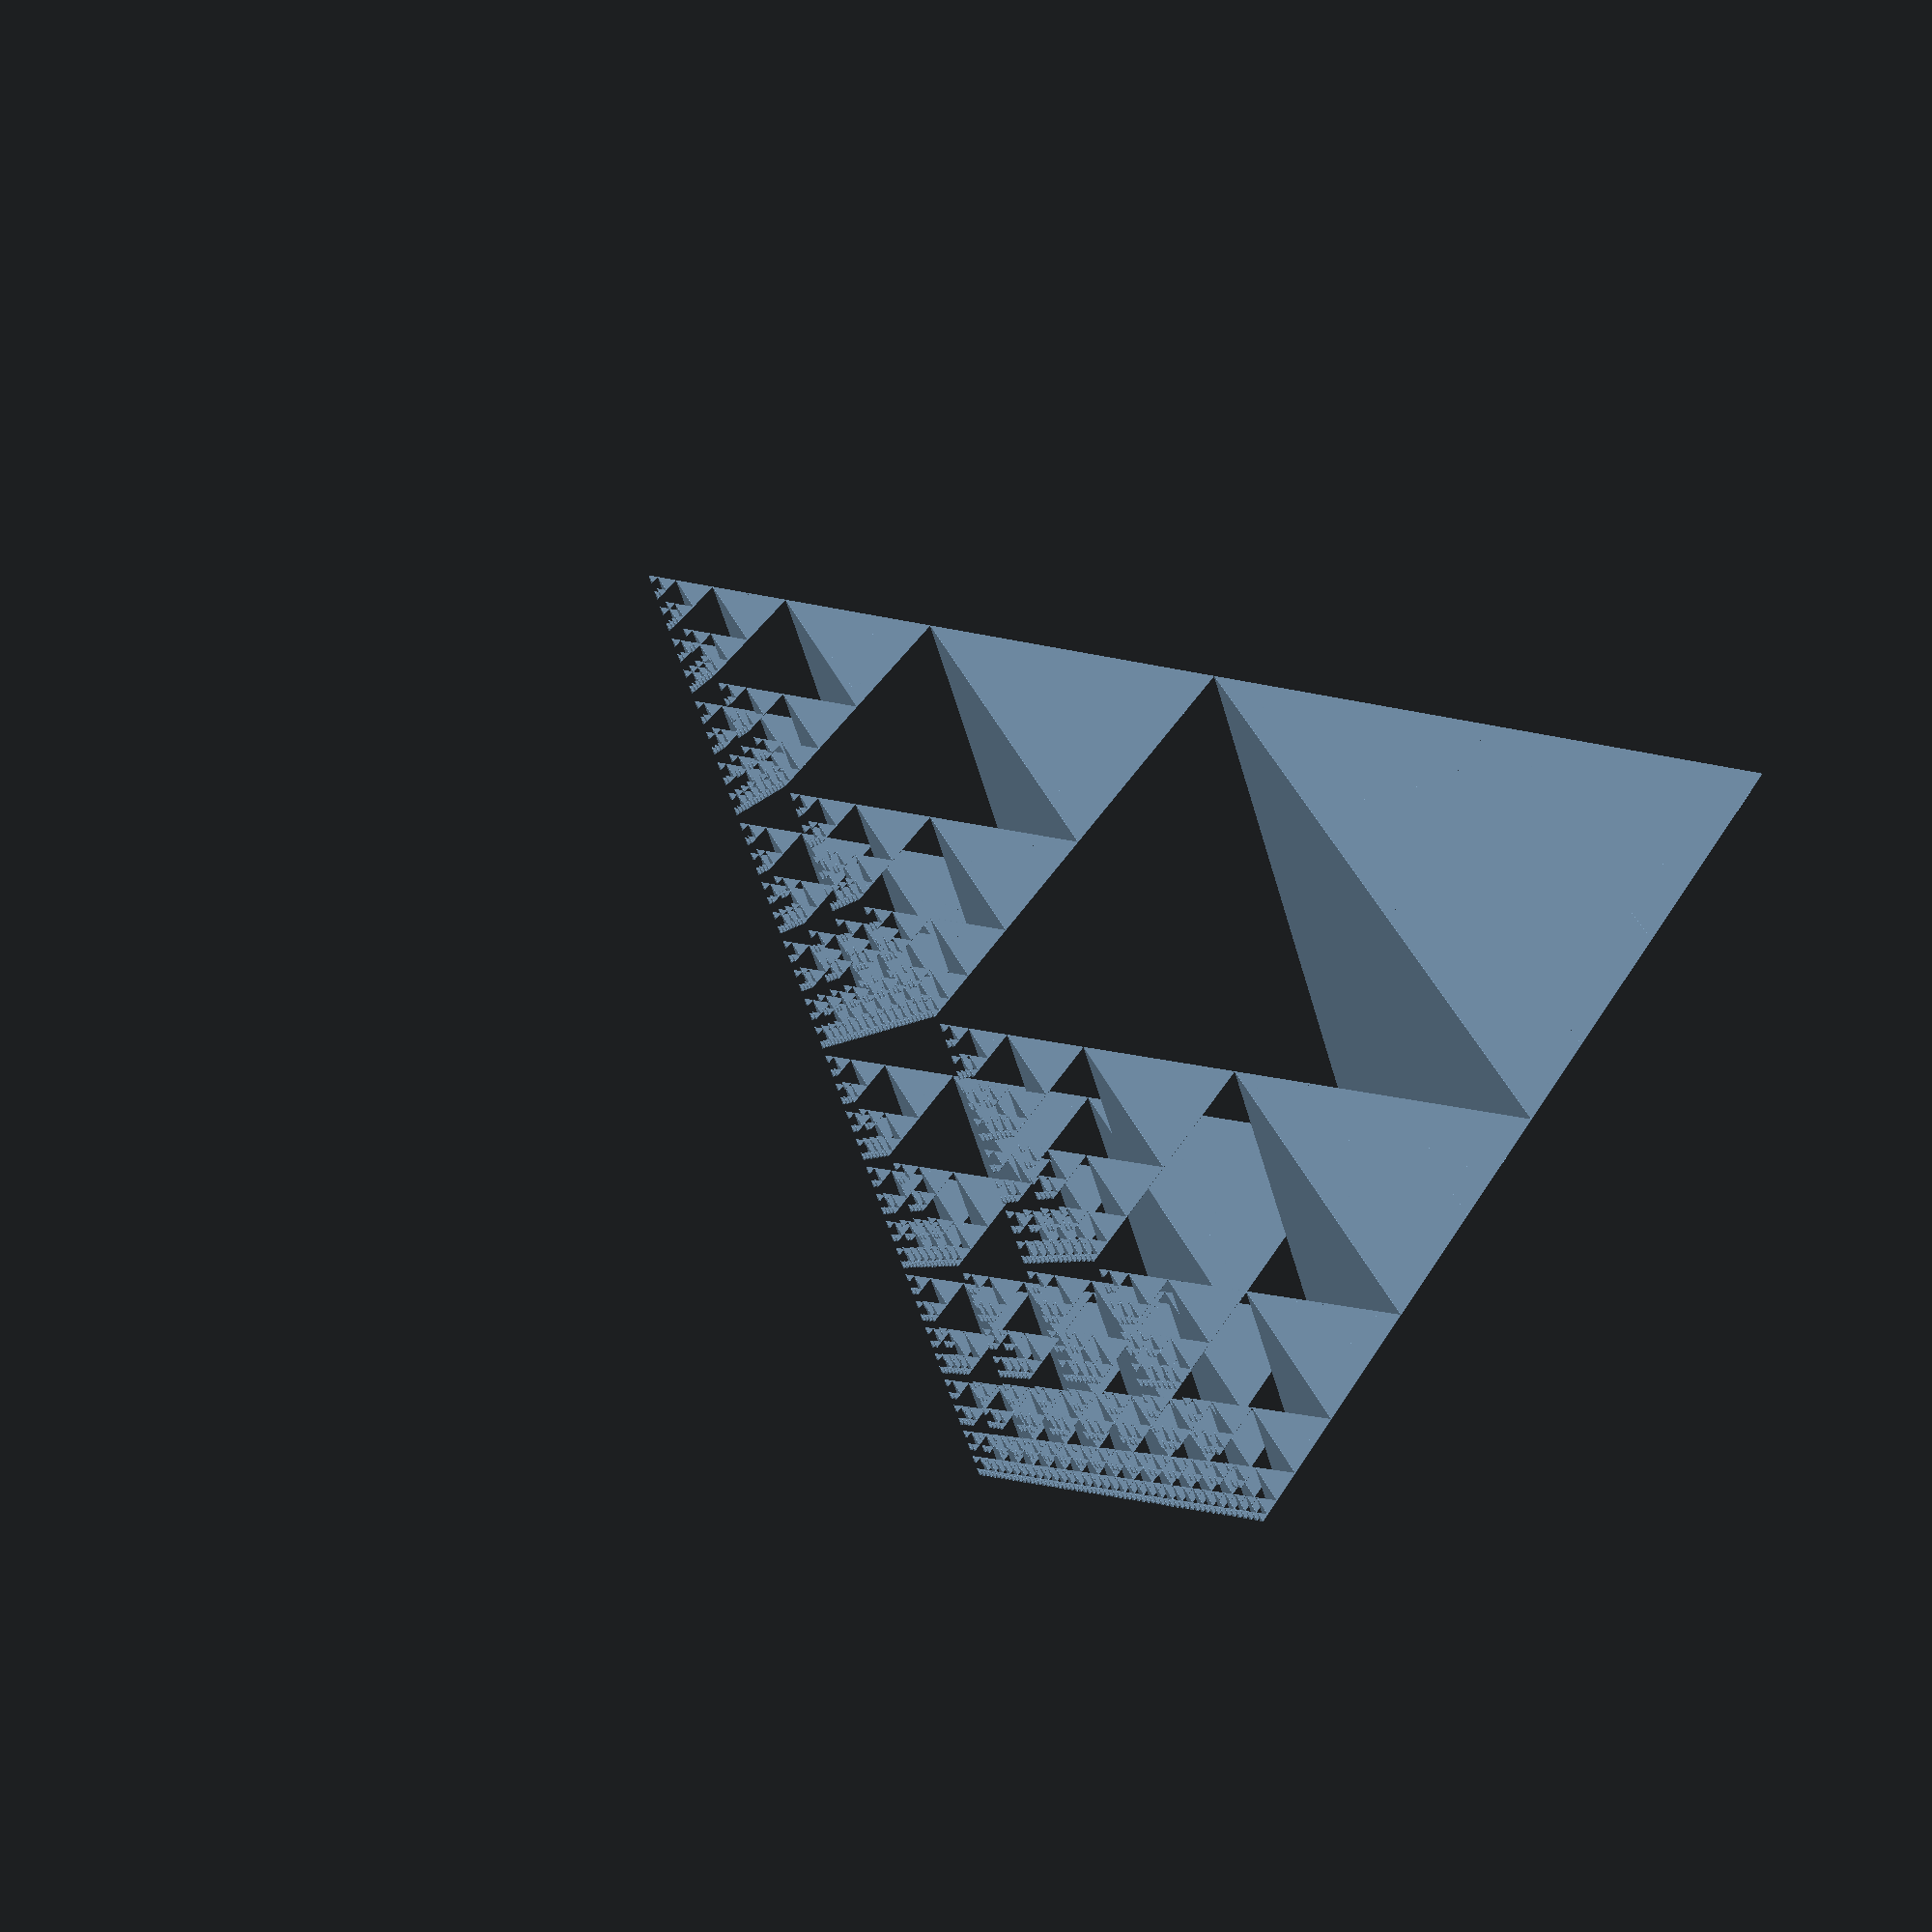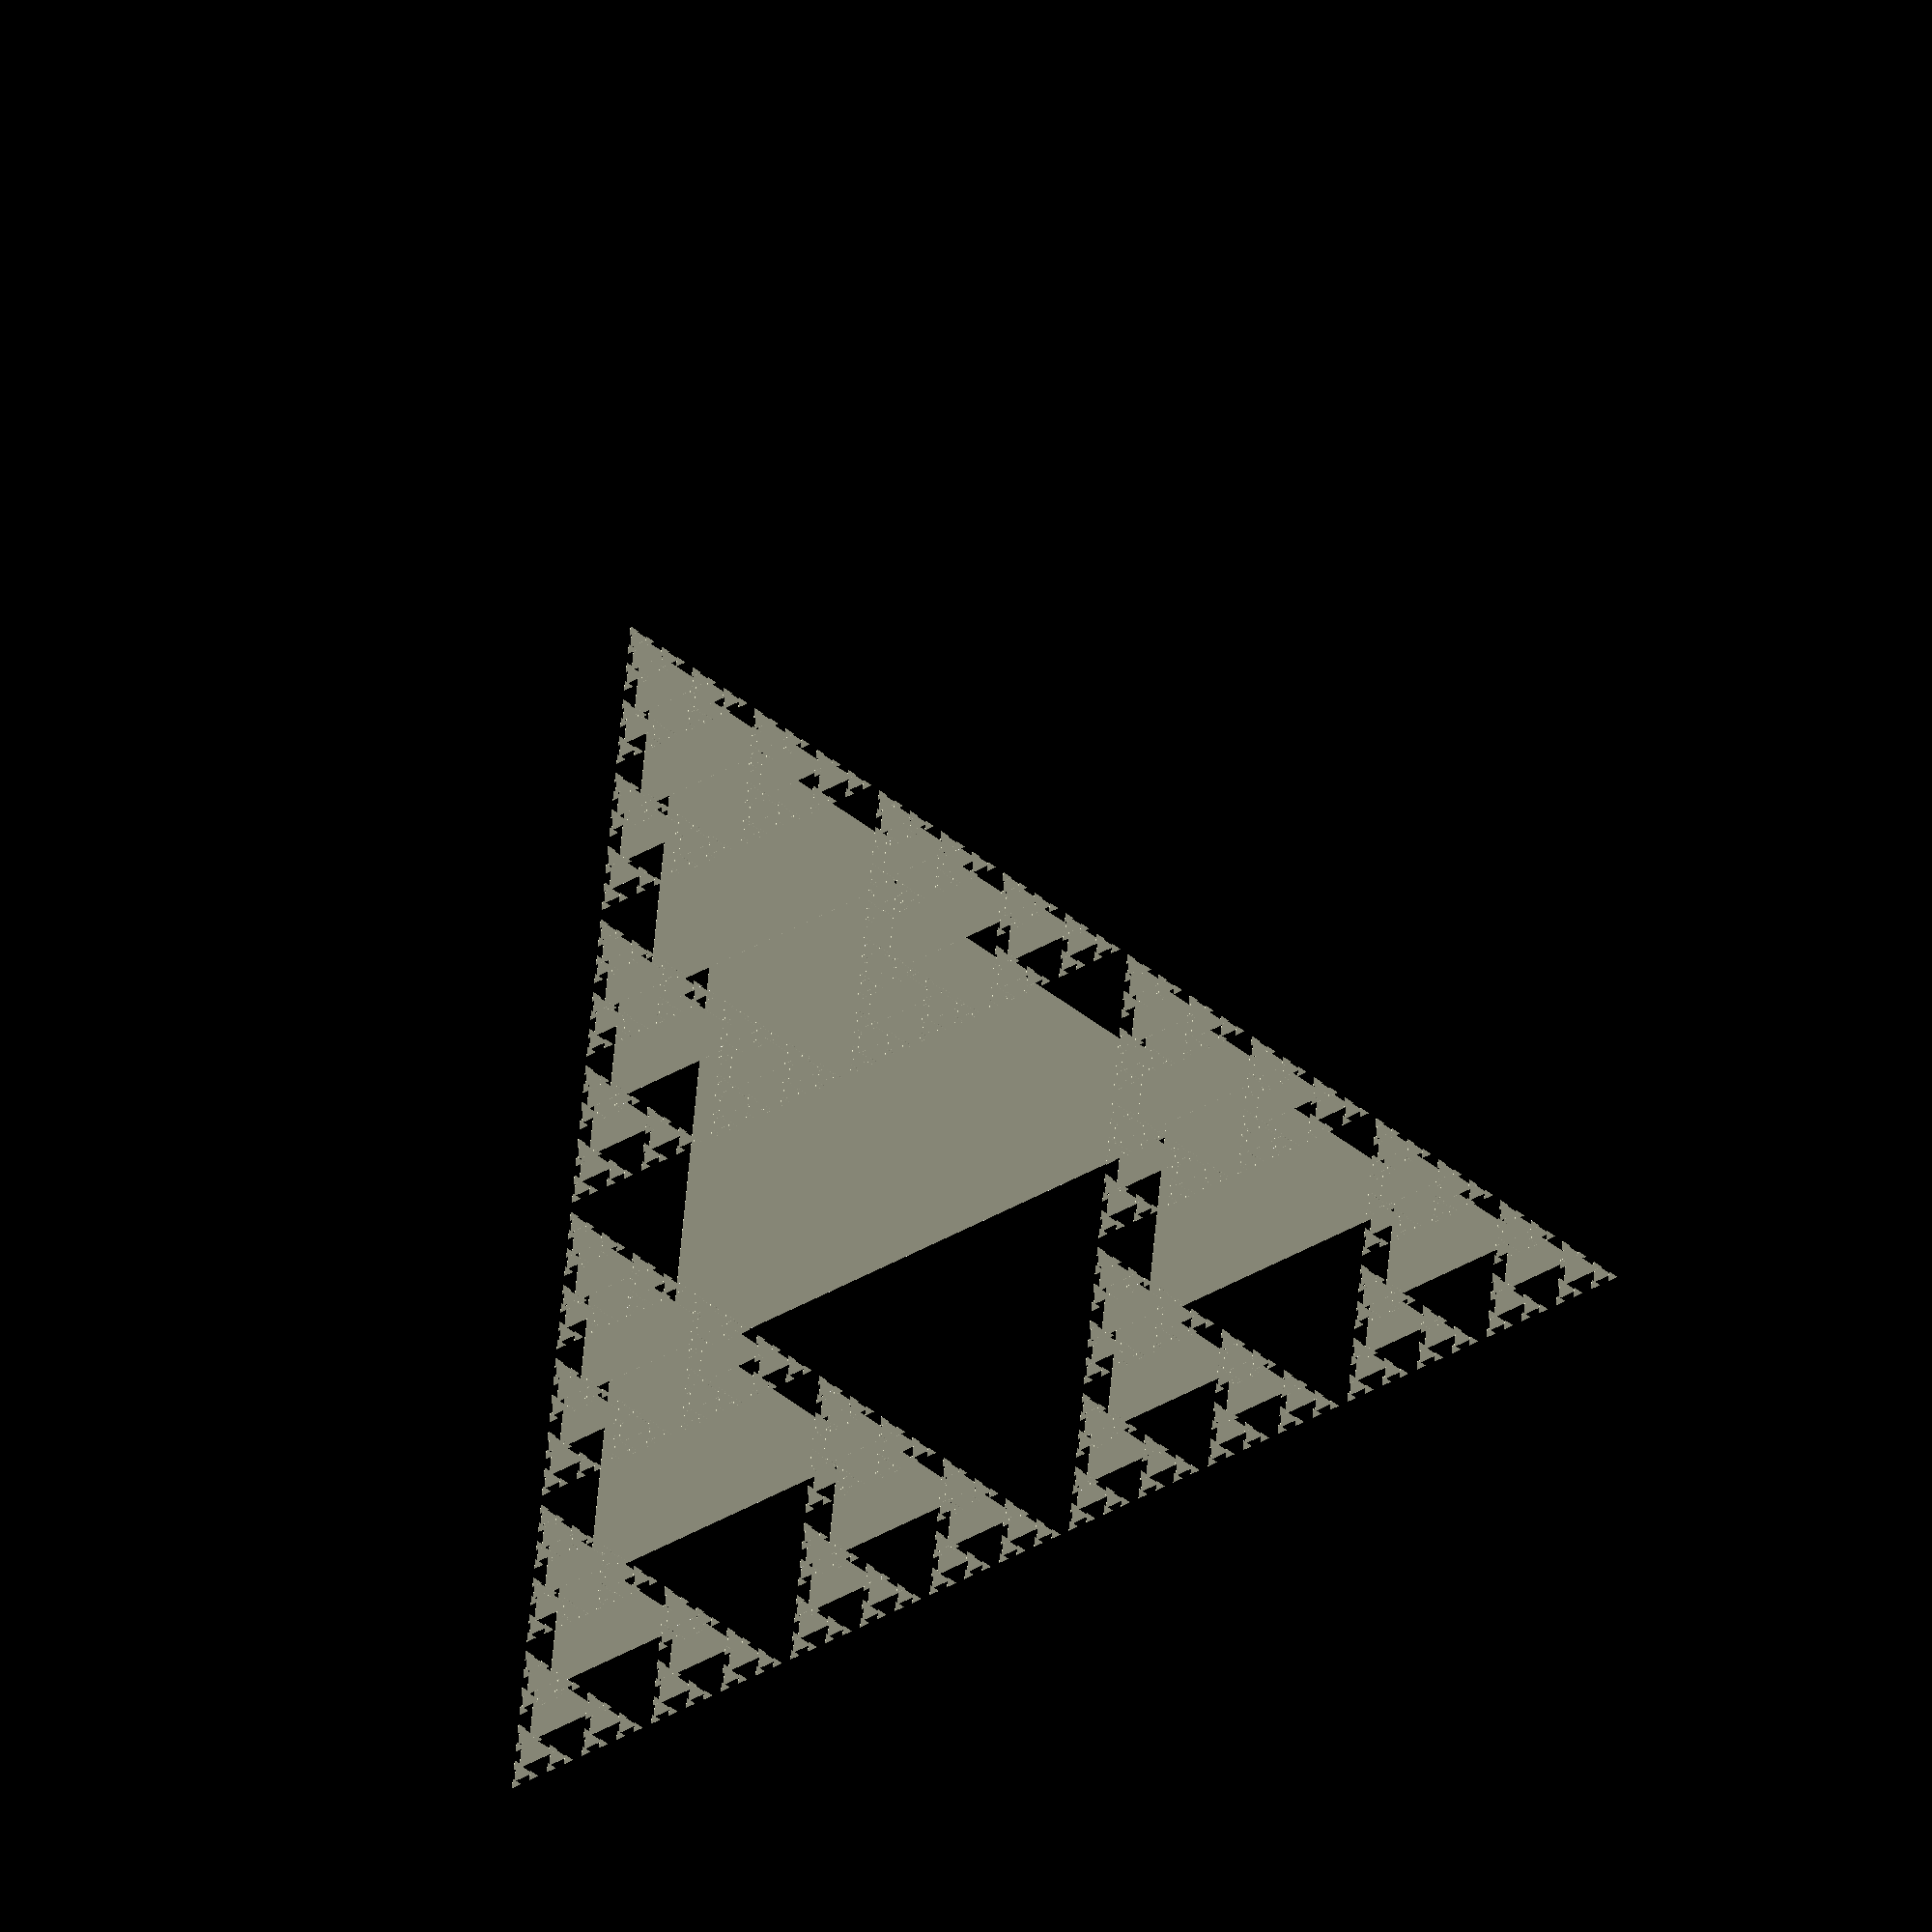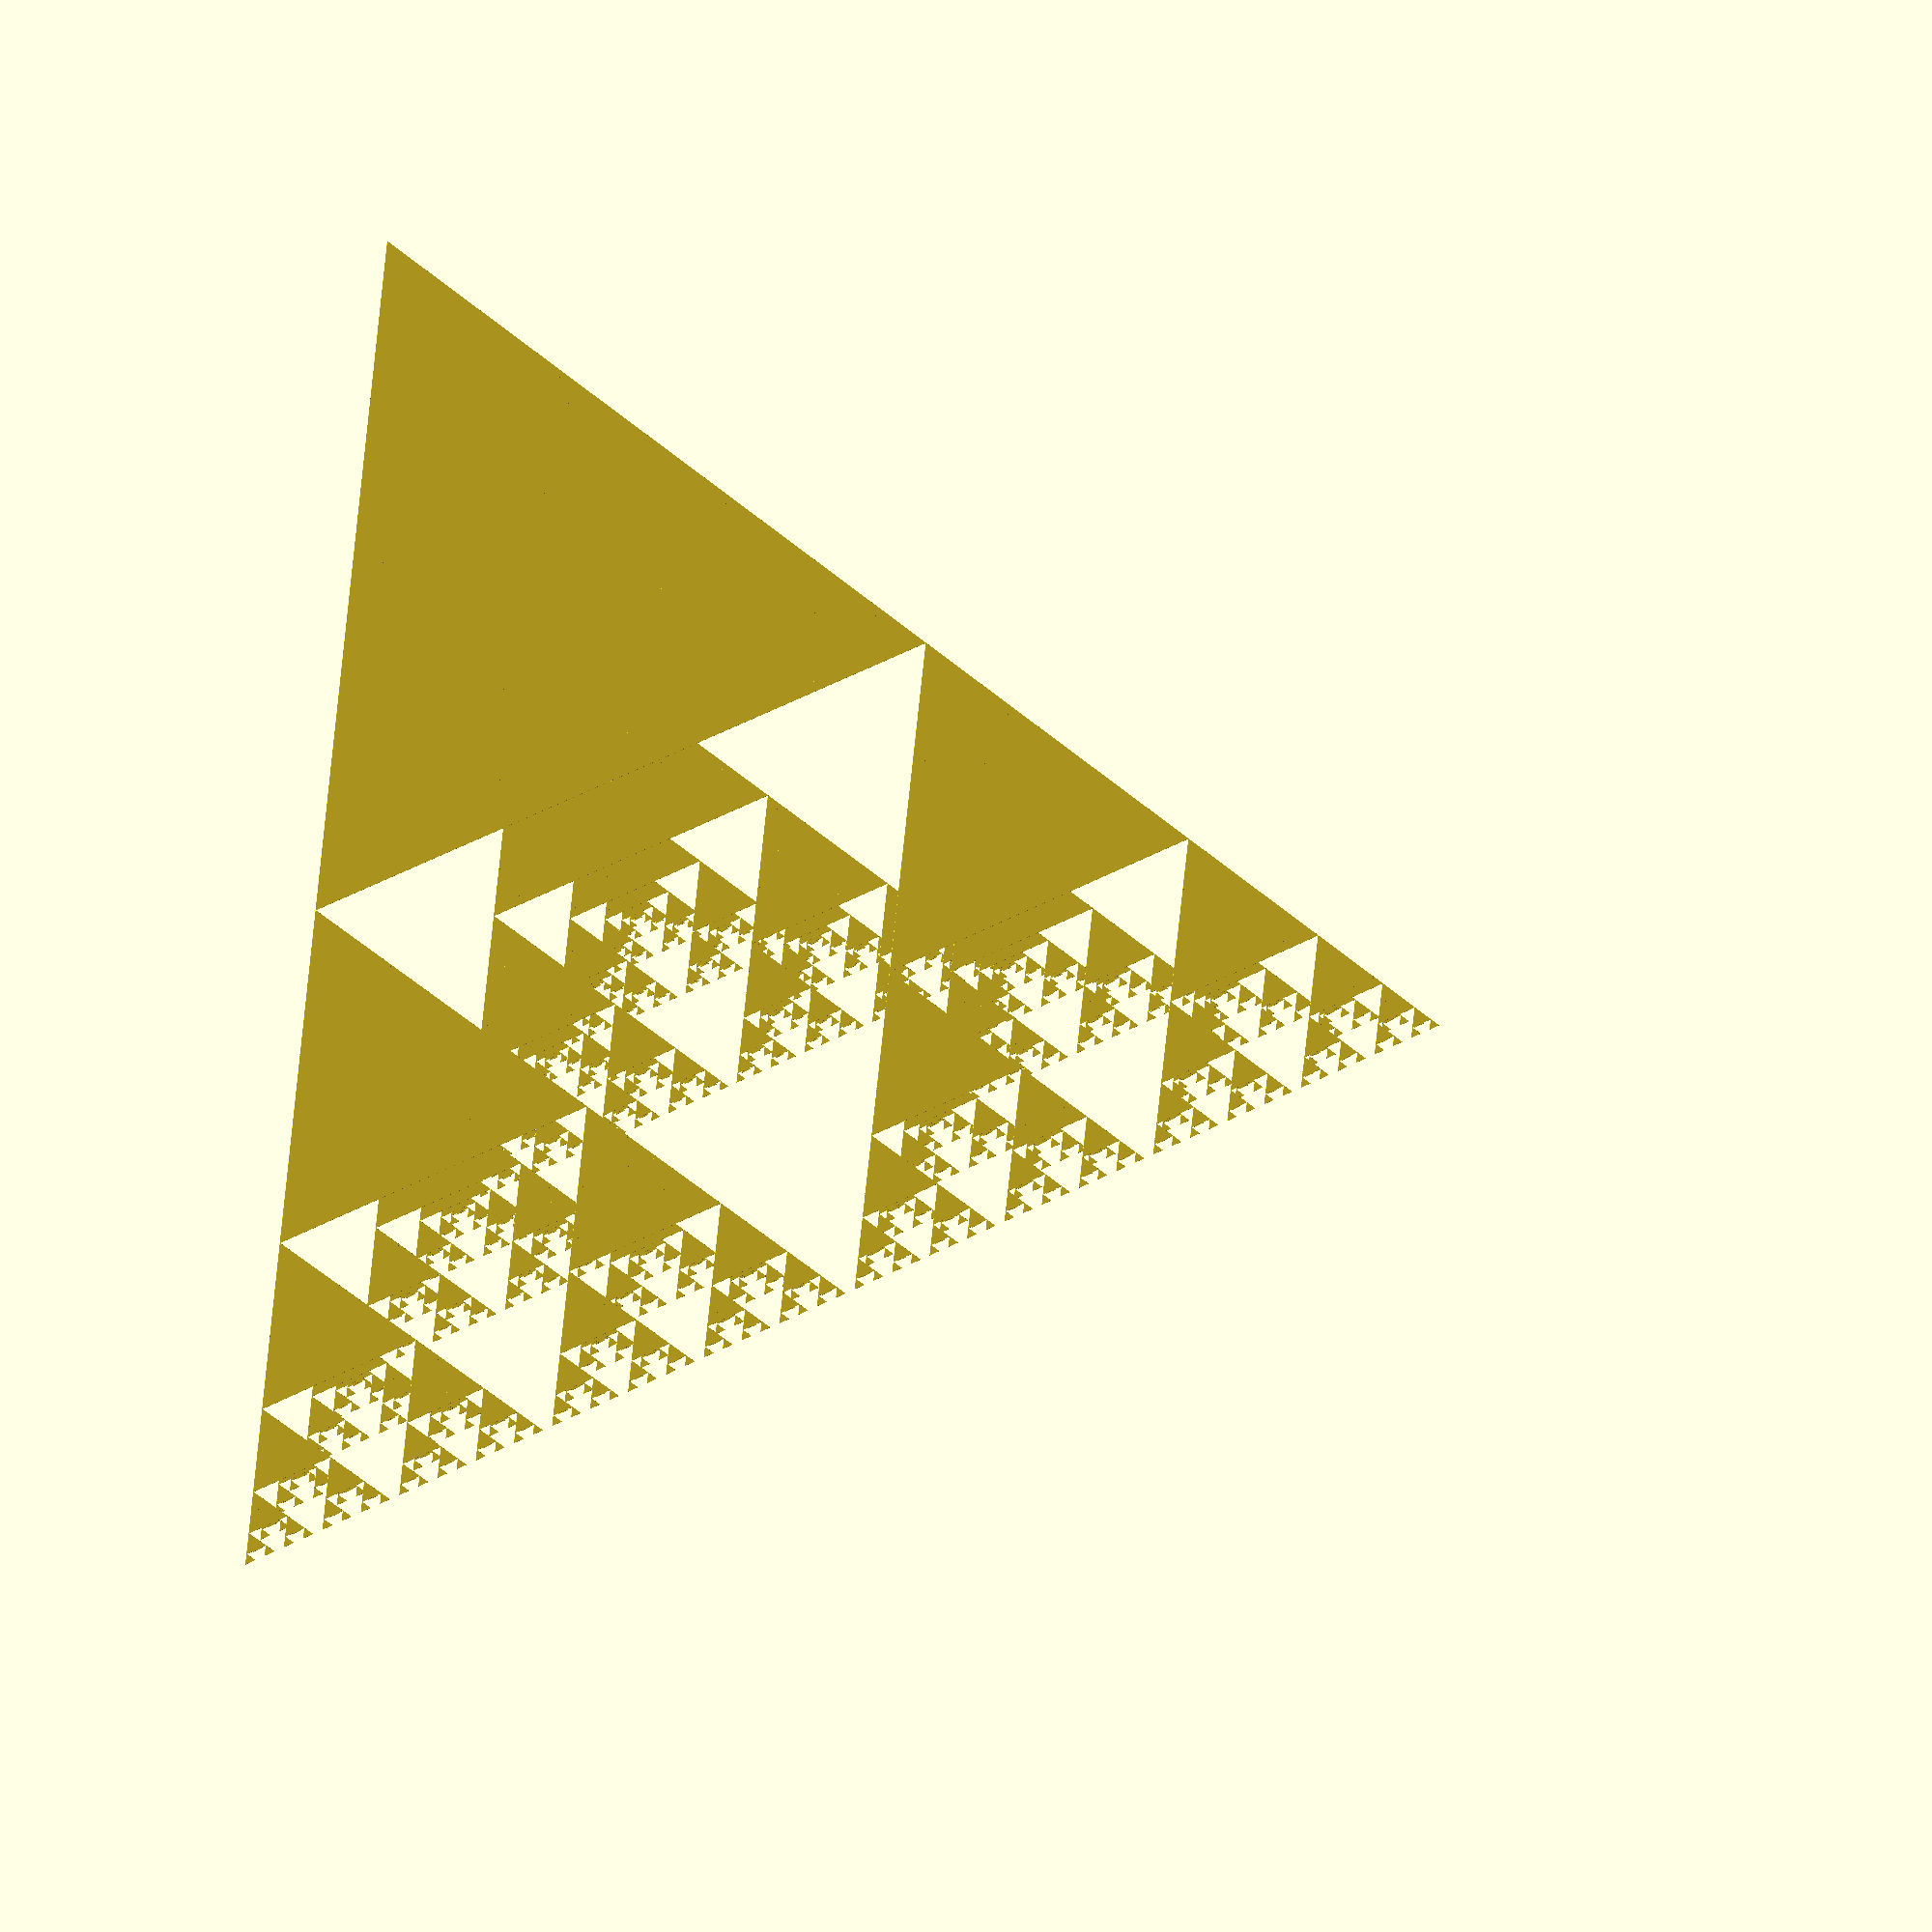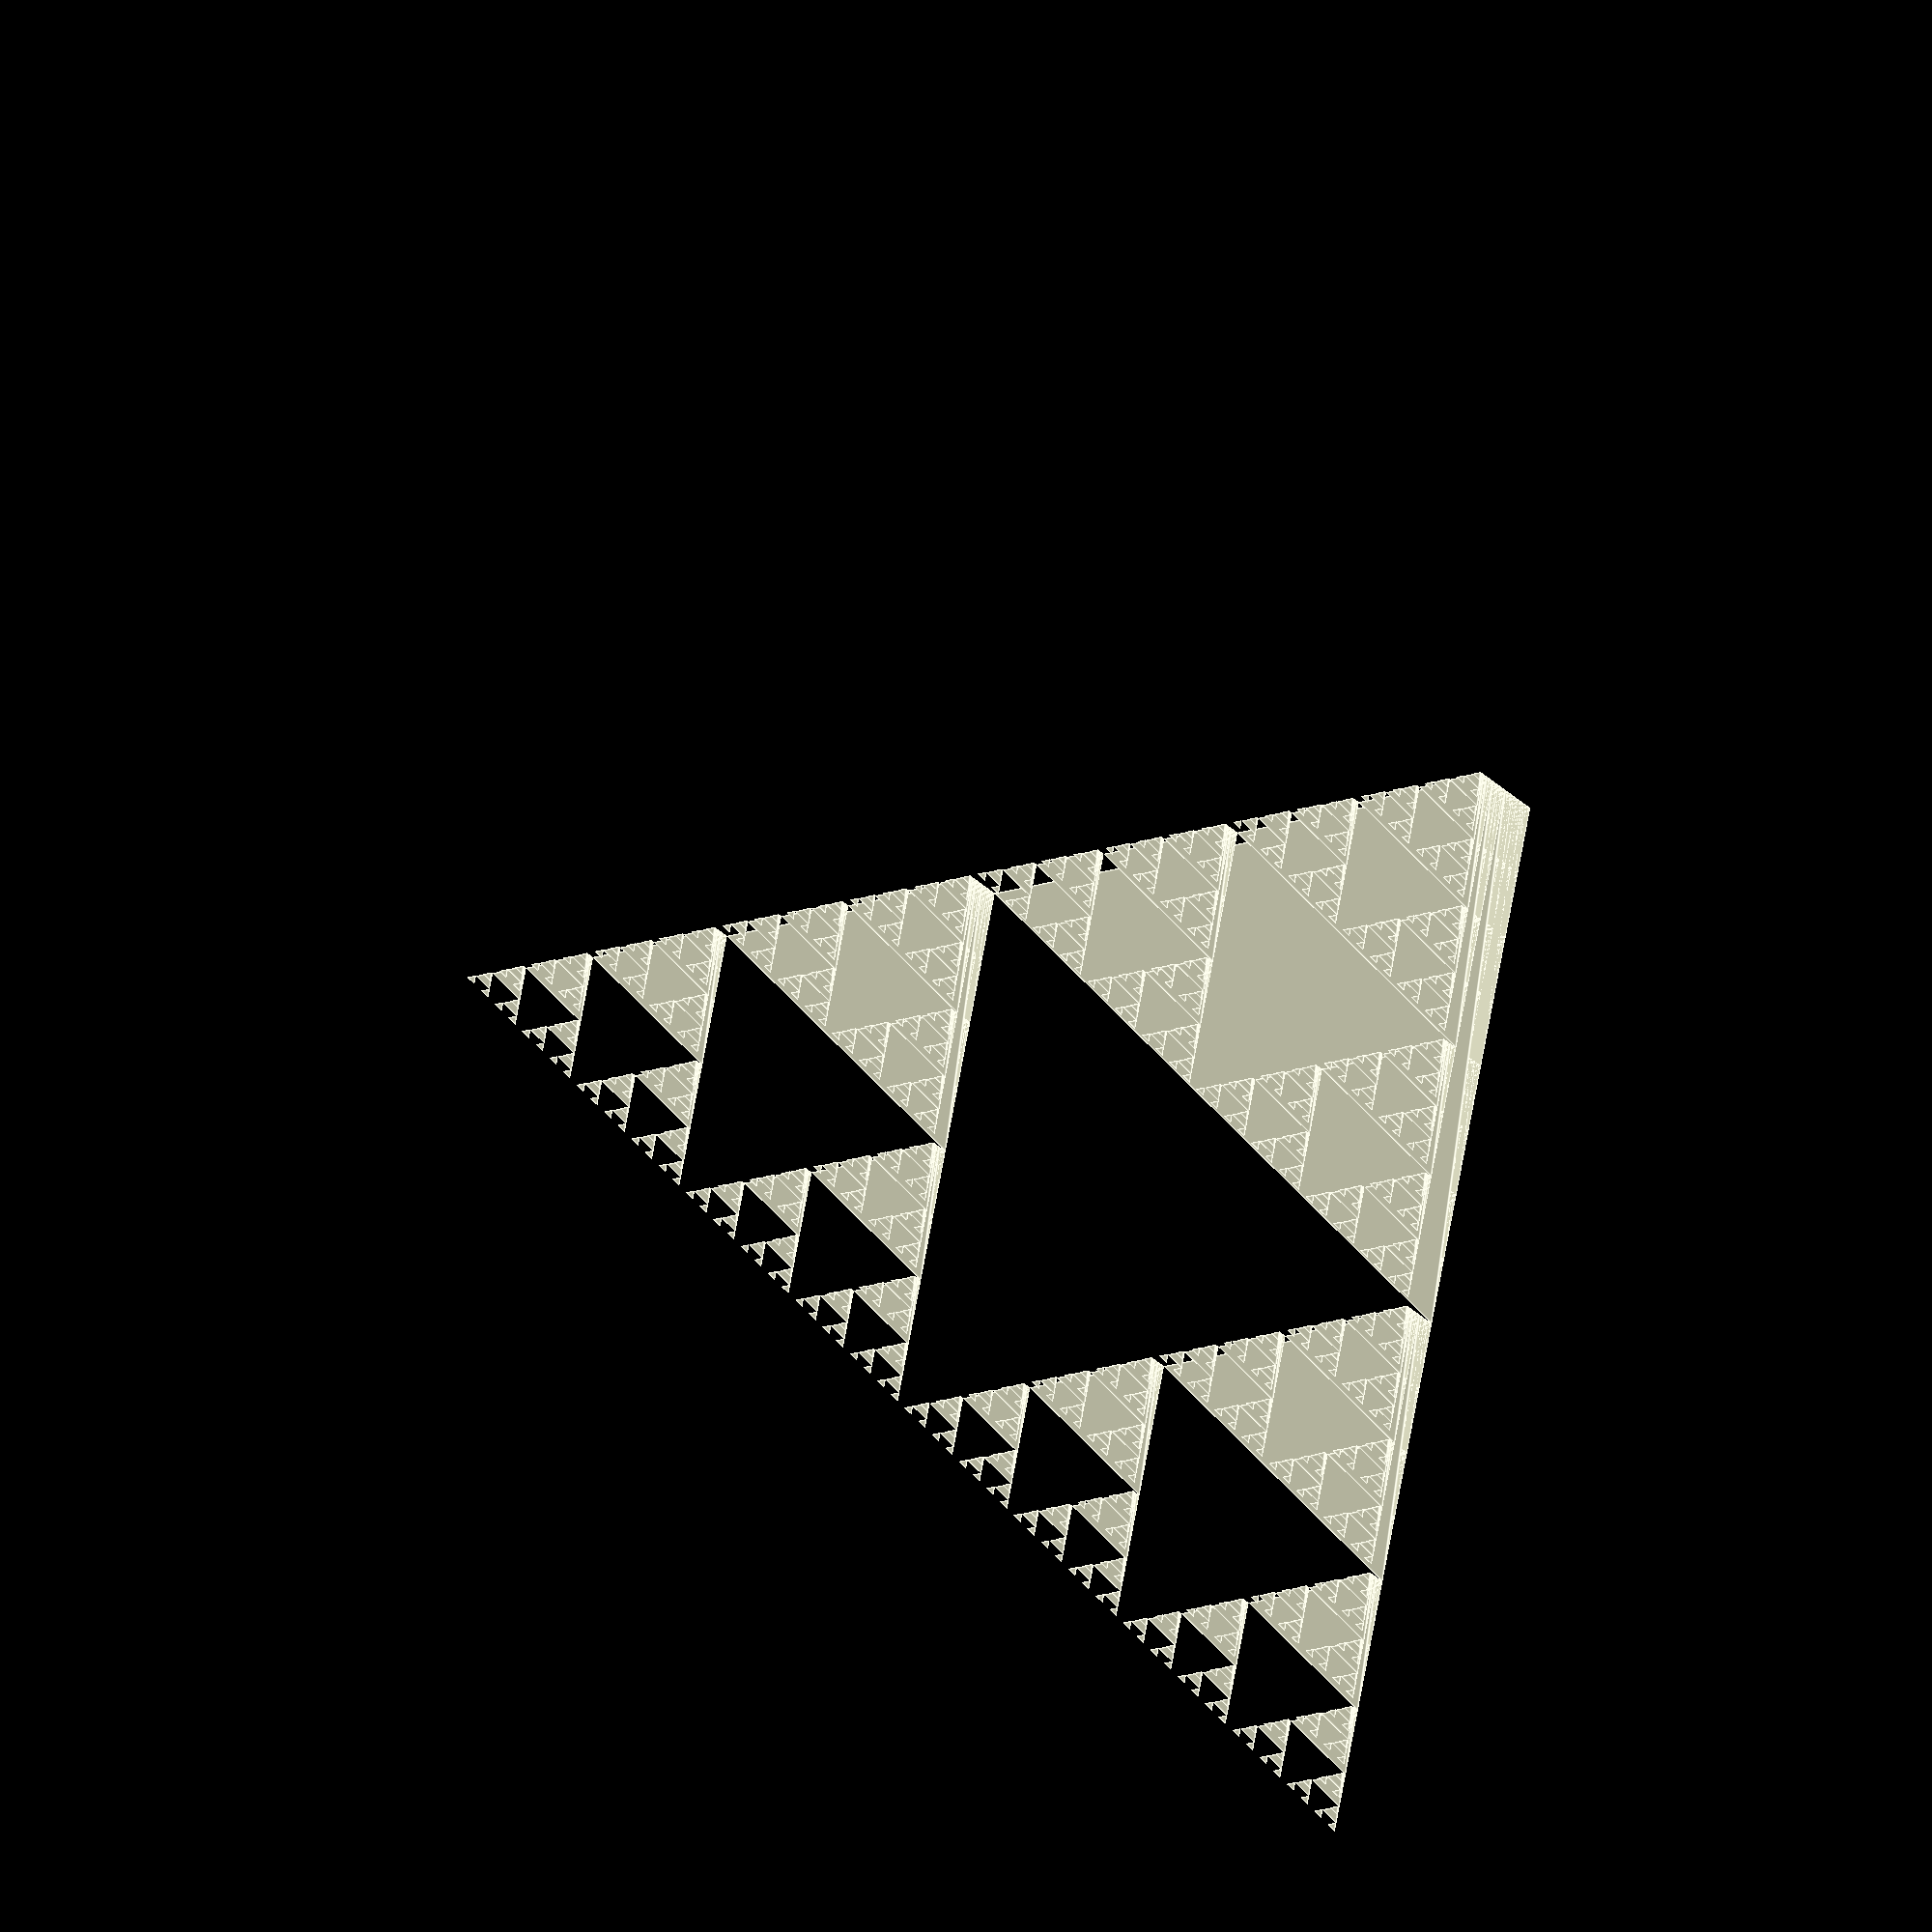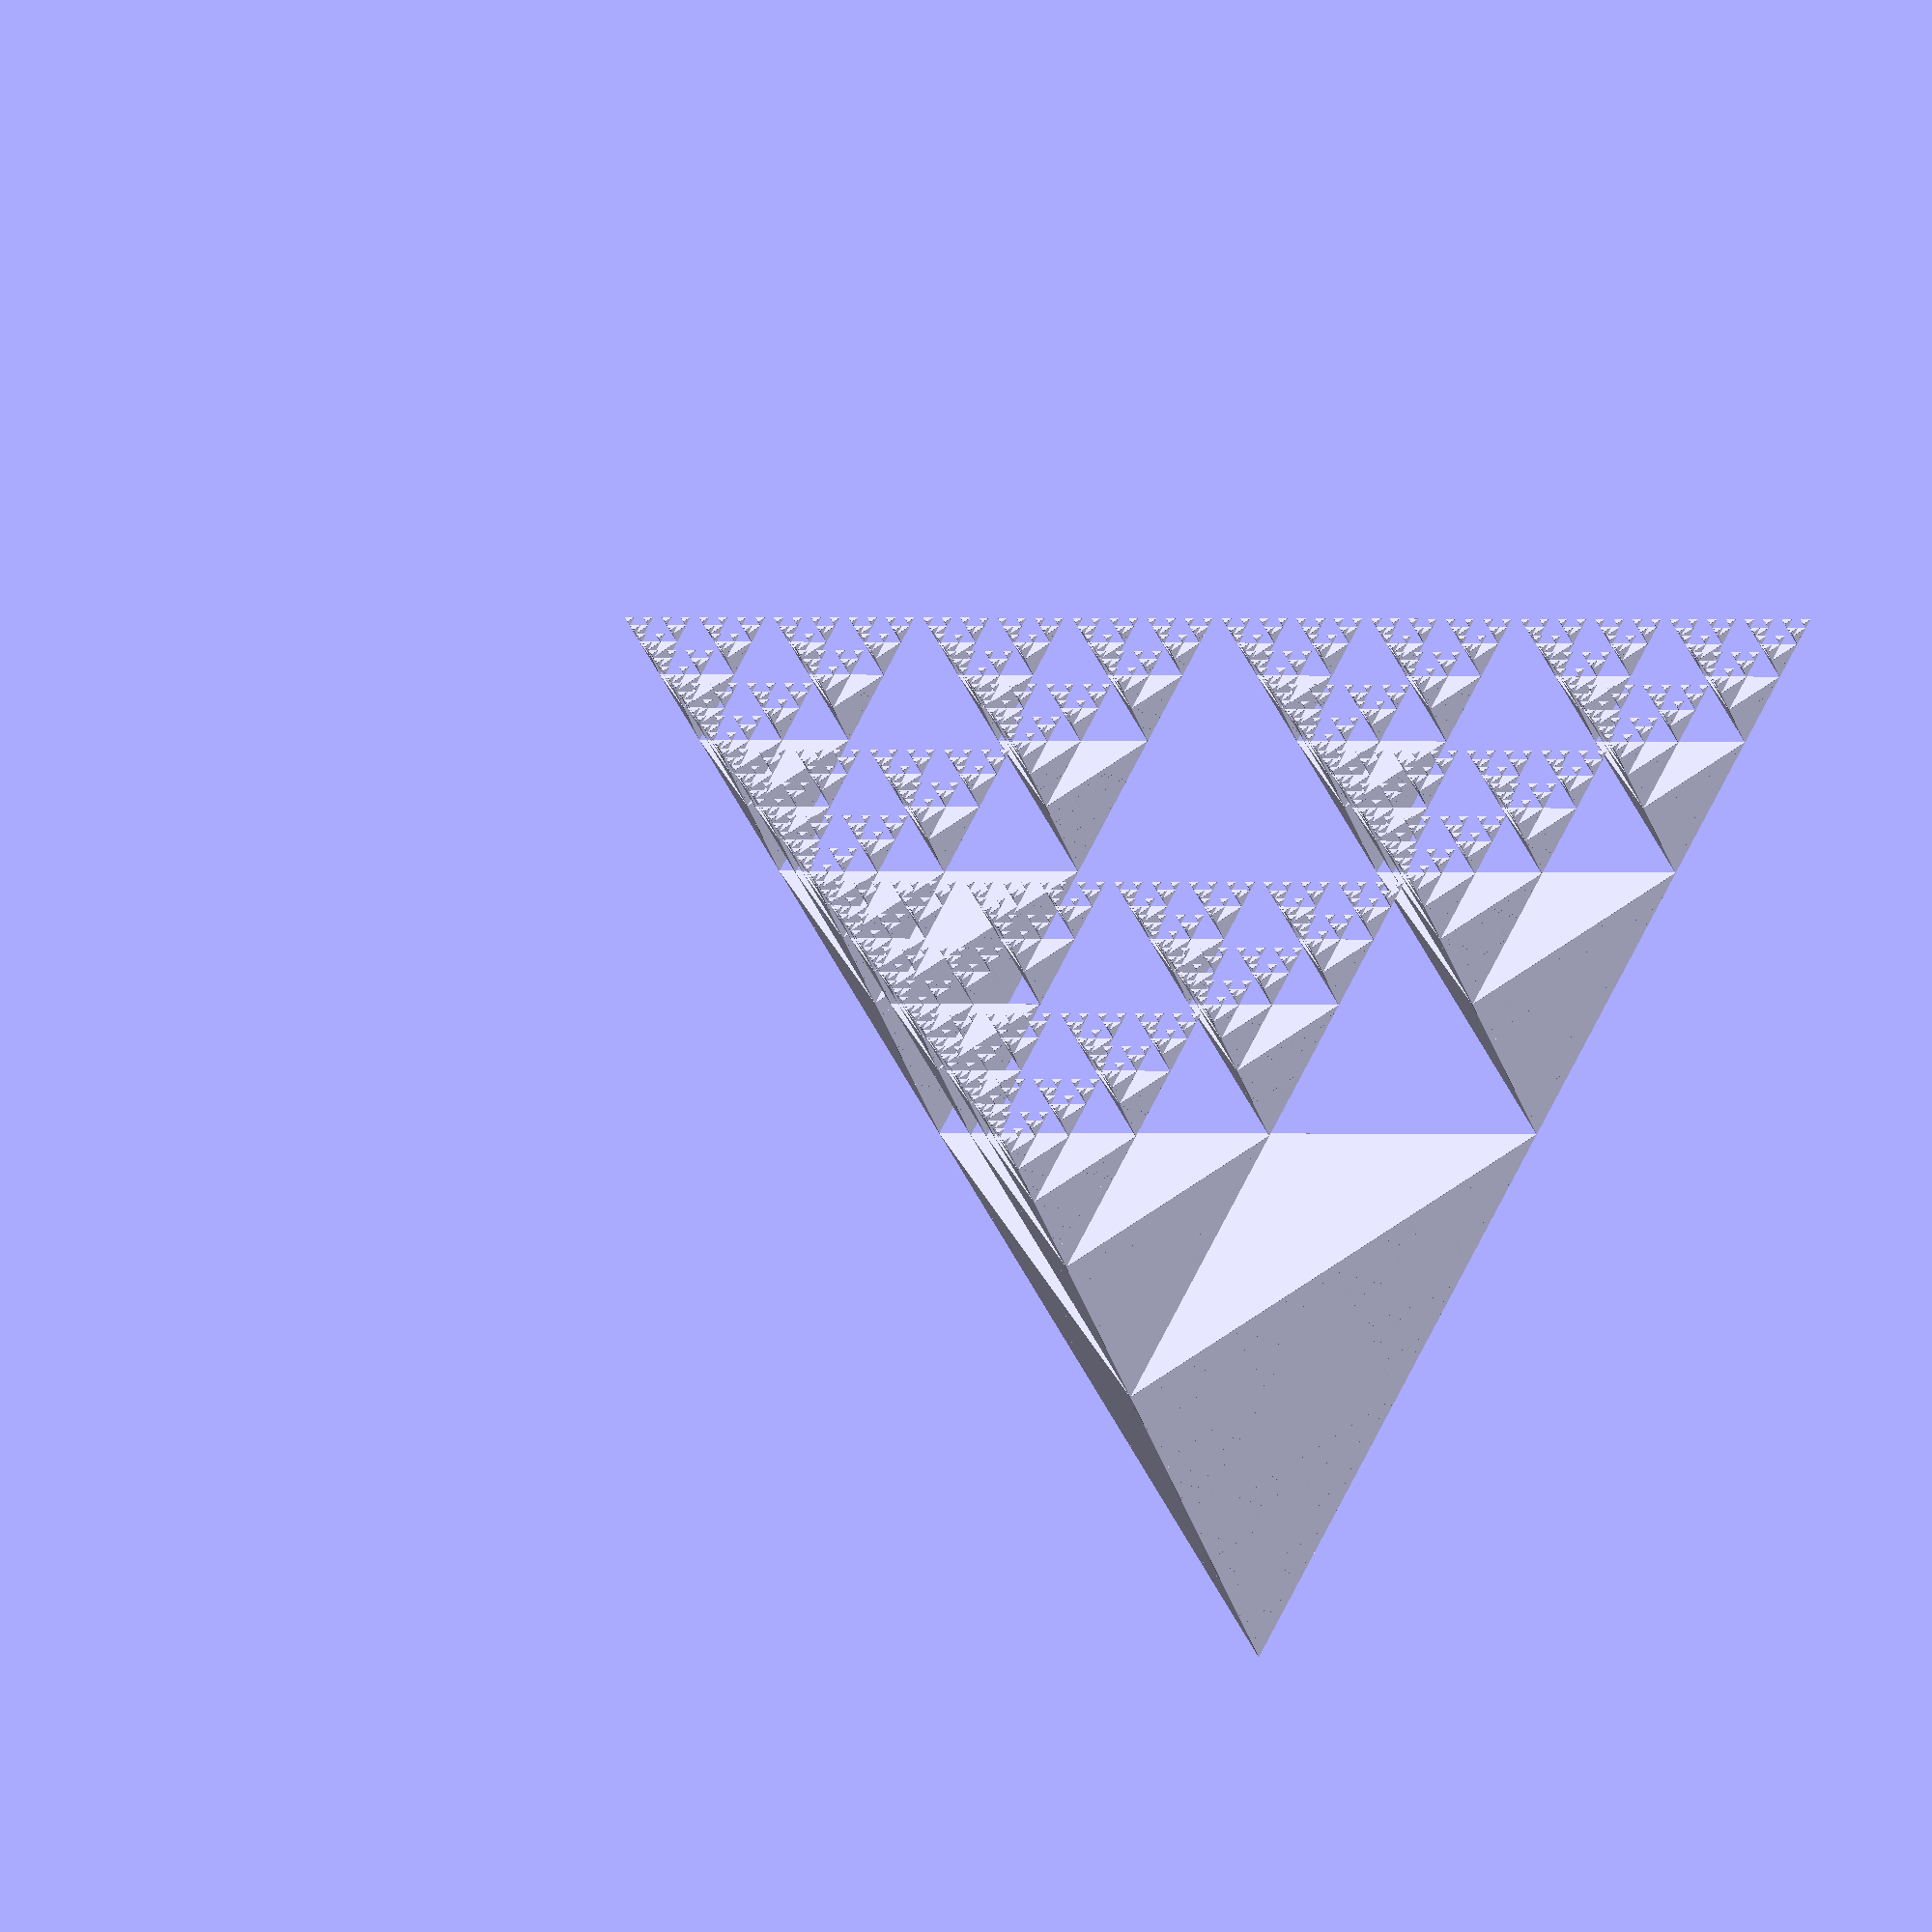
<openscad>
// =====================================
// Nozzle-Aware Tetrahedral Fractal
// =====================================

// Parameters
size = 30;            // base tetrahedron edge length (mm)
nozzle_width = 0.4;   // printer nozzle diameter (mm)
scale_factor = 0.5;   // size reduction per recursion step

// --- Base tetrahedron ---
module tetra(s) {
    hull() {
        for (i = [
            [0, 0, 0],
            [s, 0, 0],
            [s/2, sqrt(3)/2 * s, 0],
            [s/2, sqrt(3)/6 * s, sqrt(6)/3 * s]
        ]) {
            translate(i) sphere(0.01); // vertices; hull makes faces
        }
    }
}

// --- Recursive fractal builder ---
module fractal_tetra(s) {
    if (s >= nozzle_width) {
        tetra(s);
        next_size = s * scale_factor;
        if (next_size >= nozzle_width) {
            // Positions for sub-tetrahedra (relative to parent)
            positions = [
                [0, 0, 0],
                [s, 0, 0],
                [s/2, sqrt(3)/2 * s, 0],
                [s/2, sqrt(3)/6 * s, sqrt(6)/3 * s]
            ];
            for (pos = positions) {
                translate(pos)
                    fractal_tetra(next_size);
            }
        }
    }
}

// --- Main call ---
fractal_tetra(size);

</openscad>
<views>
elev=81.6 azim=192.8 roll=45.1 proj=p view=wireframe
elev=229.6 azim=286.1 roll=159.1 proj=o view=wireframe
elev=151.9 azim=297.4 roll=256.2 proj=p view=solid
elev=285.6 azim=344.1 roll=99.6 proj=o view=edges
elev=169.5 azim=117.7 roll=166.8 proj=o view=wireframe
</views>
